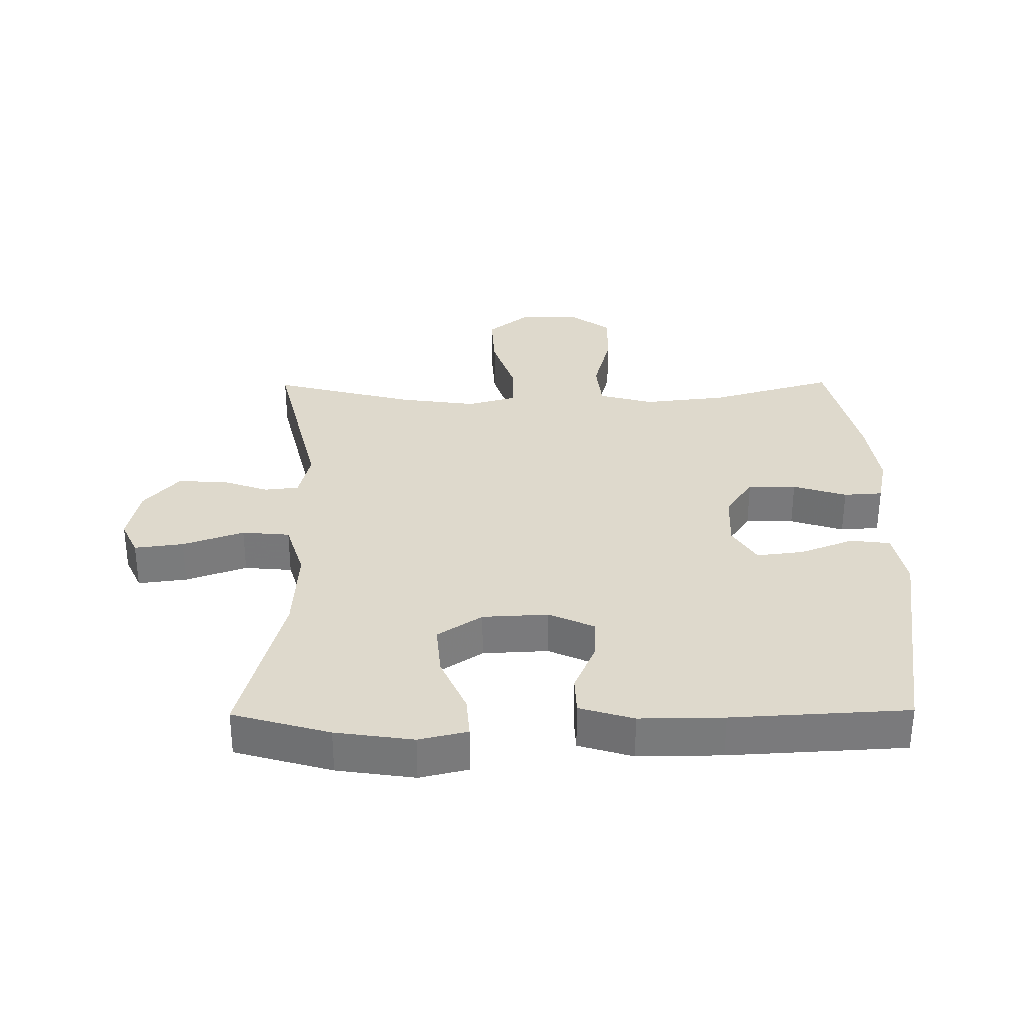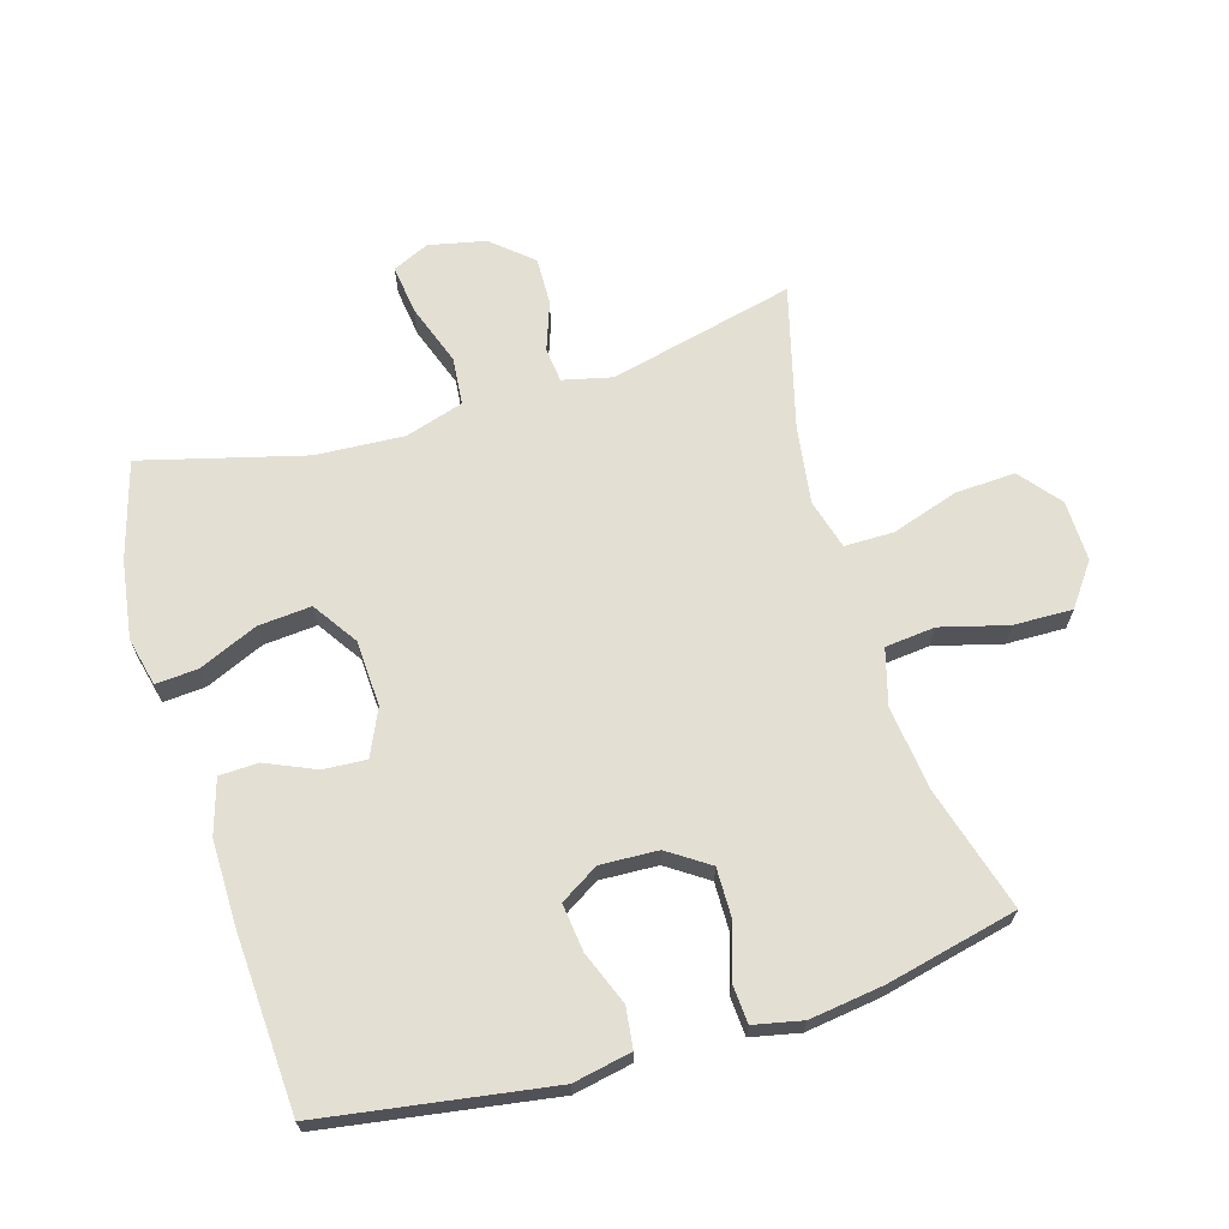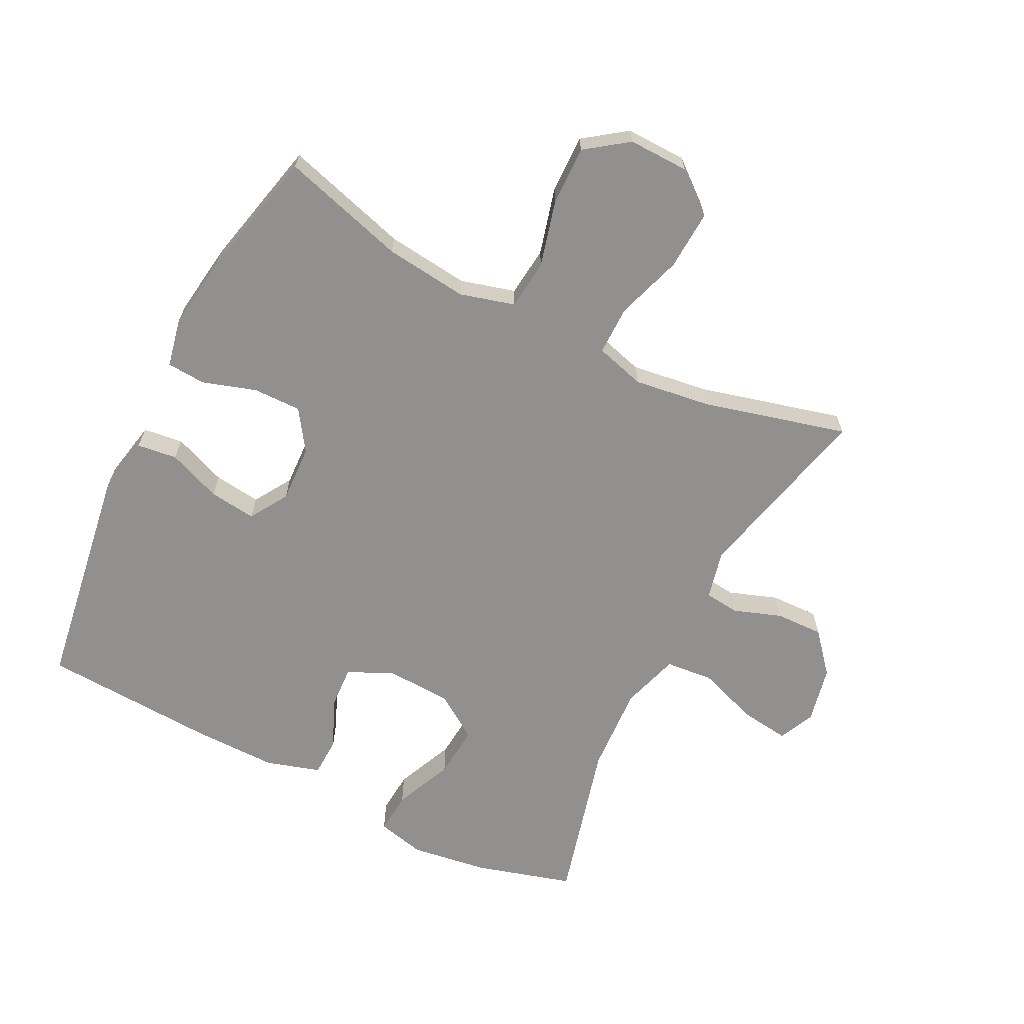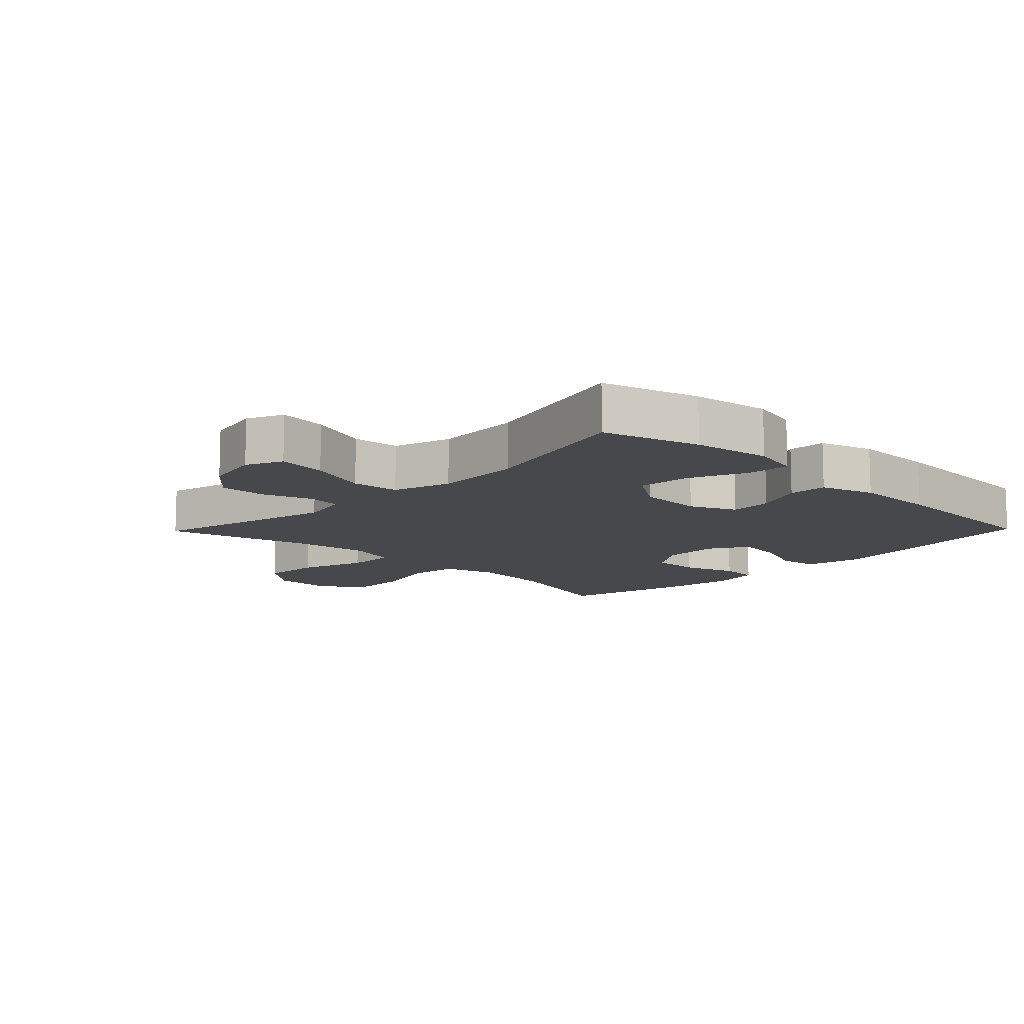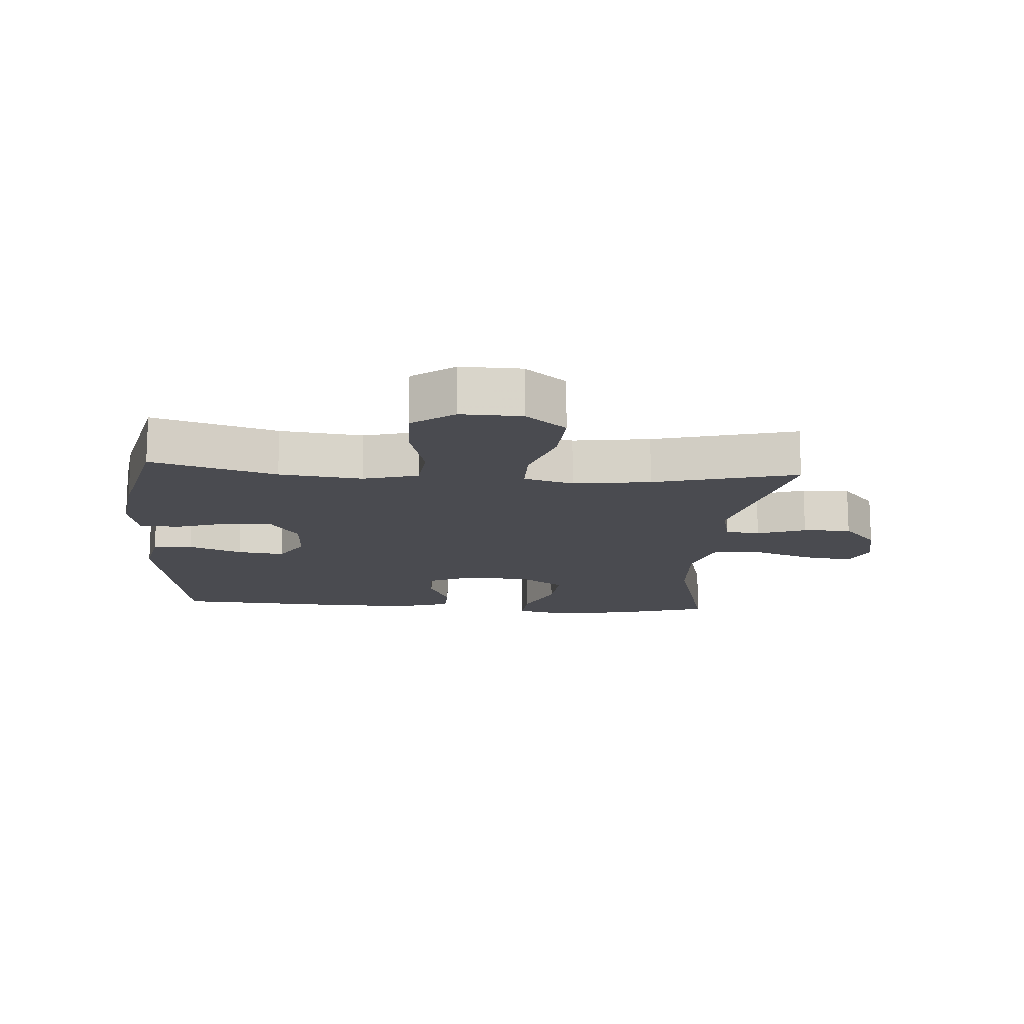
<metadata>
{"format":"obj","ext":"obj","renderer":"f3d","projection":"perspective","resolution":1024,"background":"white","views":[{"elev":32.1,"azim":179.4,"up":"+Y"},{"elev":67.1,"azim":-106.6,"up":"+Y"},{"elev":-65.7,"azim":-26.8,"up":"+Y"},{"elev":-11.4,"azim":135.8,"up":"+Y"},{"elev":-14.6,"azim":-4.2,"up":"+Y"}]}
</metadata>
<code>
v -0.5 0.07 0.5
v -0.304 0.07 0.443
v -0.174 0.07 0.428
v -0.088 0.07 0.452
v -0.08 0.07 0.53
v -0.108 0.07 0.635
v -0.11 0.07 0.727
v -0.044 0.07 0.775
v 0.051 0.07 0.773
v 0.115 0.07 0.721
v 0.11 0.07 0.627
v 0.076 0.07 0.523
v 0.076 0.07 0.446
v 0.154 0.07 0.424
v 0.275 0.07 0.441
v 0.5 0.07 0.5
v 0.431 0.07 0.21
v 0.449 0.07 0.133
v 0.503 0.07 0.127
v 0.579 0.07 0.154
v 0.654 0.07 0.156
v 0.708 0.07 0.093
v 0.727 0.07 0.004
v 0.701 0.07 -0.053
v 0.624 0.07 -0.043
v 0.528 0.07 -0.009
v 0.453 0.07 -0.016
v 0.425 0.07 -0.107
v 0.433 0.07 -0.245
v 0.5 0.07 -0.5
v 0.348 0.07 -0.544
v 0.226 0.07 -0.562
v 0.15 0.07 -0.544
v 0.155 0.07 -0.478
v 0.195 0.07 -0.386
v 0.202 0.07 -0.303
v 0.132 0.07 -0.256
v 0.029 0.07 -0.251
v -0.043 0.07 -0.284
v -0.039 0.07 -0.351
v -0.005 0.07 -0.429
v -0.007 0.07 -0.49
v -0.092 0.07 -0.516
v -0.224 0.07 -0.515
v -0.5 0.07 -0.5
v -0.555 0.07 -0.143
v -0.537 0.07 -0.052
v -0.474 0.07 -0.044
v -0.39 0.07 -0.077
v -0.316 0.07 -0.086
v -0.279 0.07 -0.026
v -0.283 0.07 0.064
v -0.326 0.07 0.128
v -0.402 0.07 0.127
v -0.486 0.07 0.1
v -0.547 0.07 0.104
v -0.563 0.07 0.18
v -0.547 0.07 0.296
v -0.5 0 0.5
v -0.304 0 0.443
v -0.174 0 0.428
v -0.088 0 0.452
v -0.08 0 0.53
v -0.108 0 0.635
v -0.11 0 0.727
v -0.044 0 0.775
v 0.051 0 0.773
v 0.115 0 0.721
v 0.11 0 0.627
v 0.076 0 0.523
v 0.076 0 0.446
v 0.154 0 0.424
v 0.275 0 0.441
v 0.5 0 0.5
v 0.431 0 0.21
v 0.449 0 0.133
v 0.503 0 0.127
v 0.579 0 0.154
v 0.654 0 0.156
v 0.708 0 0.093
v 0.727 0 0.004
v 0.701 0 -0.053
v 0.624 0 -0.043
v 0.528 0 -0.009
v 0.453 0 -0.016
v 0.425 0 -0.107
v 0.433 0 -0.245
v 0.5 0 -0.5
v 0.348 0 -0.544
v 0.226 0 -0.562
v 0.15 0 -0.544
v 0.155 0 -0.478
v 0.195 0 -0.386
v 0.202 0 -0.303
v 0.132 0 -0.256
v 0.029 0 -0.251
v -0.043 0 -0.284
v -0.039 0 -0.351
v -0.005 0 -0.429
v -0.007 0 -0.49
v -0.092 0 -0.516
v -0.224 0 -0.515
v -0.5 0 -0.5
v -0.555 0 -0.143
v -0.537 0 -0.052
v -0.474 0 -0.044
v -0.39 0 -0.077
v -0.316 0 -0.086
v -0.279 0 -0.026
v -0.283 0 0.064
v -0.326 0 0.128
v -0.402 0 0.127
v -0.486 0 0.1
v -0.547 0 0.104
v -0.563 0 0.18
v -0.547 0 0.296
f 58 1 2
f 57 58 2
f 56 57 2
f 55 56 2
f 54 55 2
f 53 54 2 3
f 52 53 3 4
f 51 52 4
f 47 48 49
f 46 47 49
f 45 46 49
f 44 45 49
f 43 44 49
f 42 43 49
f 41 42 49
f 40 41 49
f 39 40 49 50
f 38 39 50 51
f 33 34 35
f 32 33 35
f 31 32 35
f 30 31 35
f 29 30 35
f 28 29 35 36
f 27 28 36 37
f 24 25 26
f 23 24 26
f 22 23 26
f 21 22 26
f 20 21 26
f 19 20 26
f 18 19 26 27
f 38 51 4
f 37 38 4
f 27 37 4
f 18 27 4
f 17 18 4
f 10 11 12
f 9 10 12
f 8 9 12
f 7 8 12
f 6 7 12
f 5 6 12
f 5 12 13
f 4 5 13
f 17 4 13 14
f 15 16 17
f 14 15 17
f 60 59 116
f 60 116 115
f 60 115 114
f 60 114 113
f 60 113 112
f 61 60 112 111
f 62 61 111 110
f 62 110 109
f 107 106 105
f 107 105 104
f 107 104 103
f 107 103 102
f 107 102 101
f 107 101 100
f 107 100 99
f 107 99 98
f 108 107 98 97
f 109 108 97 96
f 93 92 91
f 93 91 90
f 93 90 89
f 93 89 88
f 93 88 87
f 94 93 87 86
f 95 94 86 85
f 84 83 82
f 84 82 81
f 84 81 80
f 84 80 79
f 84 79 78
f 84 78 77
f 85 84 77 76
f 62 109 96
f 62 96 95
f 62 95 85
f 62 85 76
f 62 76 75
f 70 69 68
f 70 68 67
f 70 67 66
f 70 66 65
f 70 65 64
f 70 64 63
f 71 70 63
f 71 63 62
f 72 71 62 75
f 75 74 73
f 75 73 72
f 1 59 60 2
f 2 60 61 3
f 3 61 62 4
f 4 62 63 5
f 5 63 64 6
f 6 64 65 7
f 7 65 66 8
f 8 66 67 9
f 9 67 68 10
f 10 68 69 11
f 11 69 70 12
f 12 70 71 13
f 13 71 72 14
f 14 72 73 15
f 15 73 74 16
f 16 74 75 17
f 17 75 76 18
f 18 76 77 19
f 19 77 78 20
f 20 78 79 21
f 21 79 80 22
f 22 80 81 23
f 23 81 82 24
f 24 82 83 25
f 25 83 84 26
f 26 84 85 27
f 27 85 86 28
f 28 86 87 29
f 29 87 88 30
f 30 88 89 31
f 31 89 90 32
f 32 90 91 33
f 33 91 92 34
f 34 92 93 35
f 35 93 94 36
f 36 94 95 37
f 37 95 96 38
f 38 96 97 39
f 39 97 98 40
f 40 98 99 41
f 41 99 100 42
f 42 100 101 43
f 43 101 102 44
f 44 102 103 45
f 45 103 104 46
f 46 104 105 47
f 47 105 106 48
f 48 106 107 49
f 49 107 108 50
f 50 108 109 51
f 51 109 110 52
f 52 110 111 53
f 53 111 112 54
f 54 112 113 55
f 55 113 114 56
f 56 114 115 57
f 57 115 116 58
f 58 116 59 1

</code>
